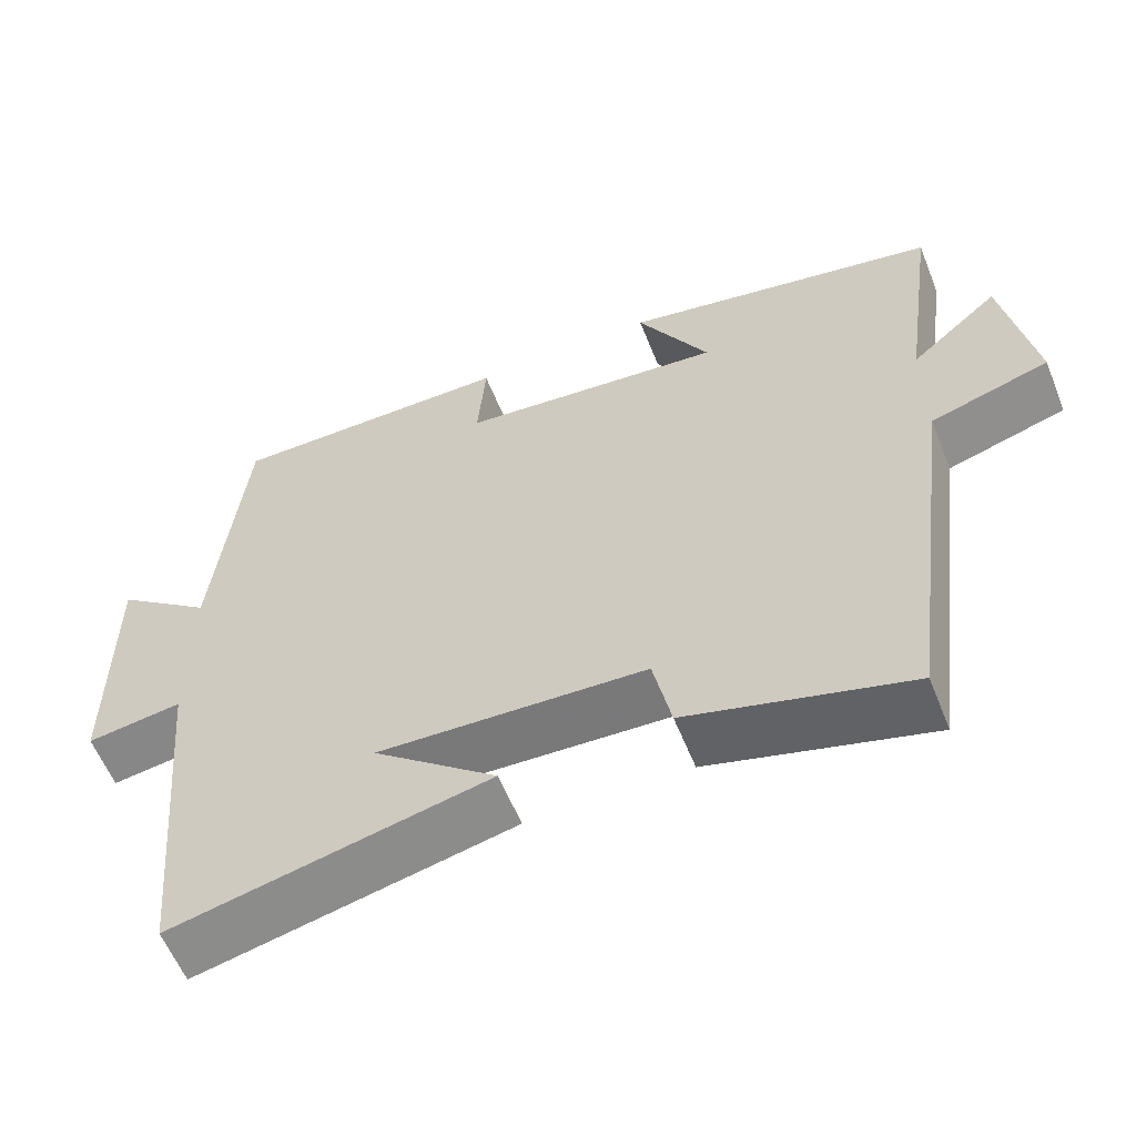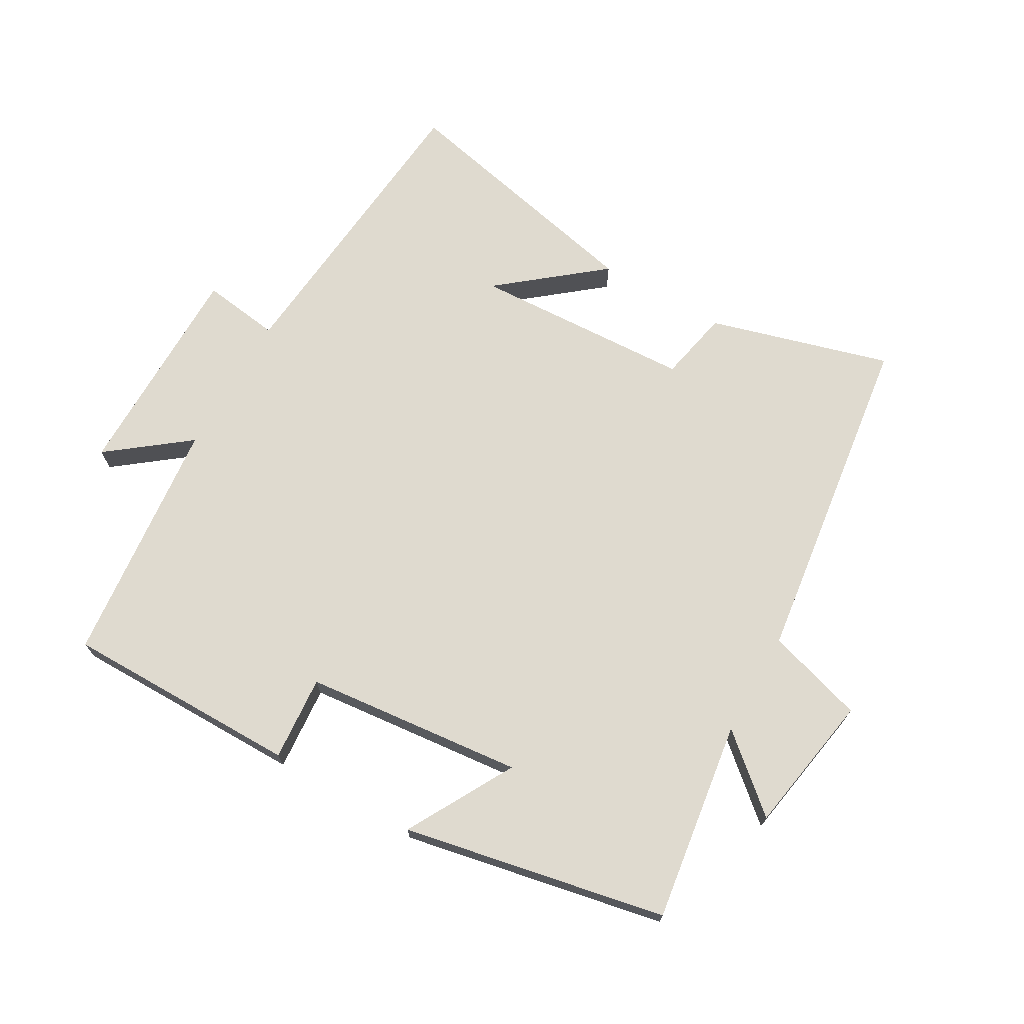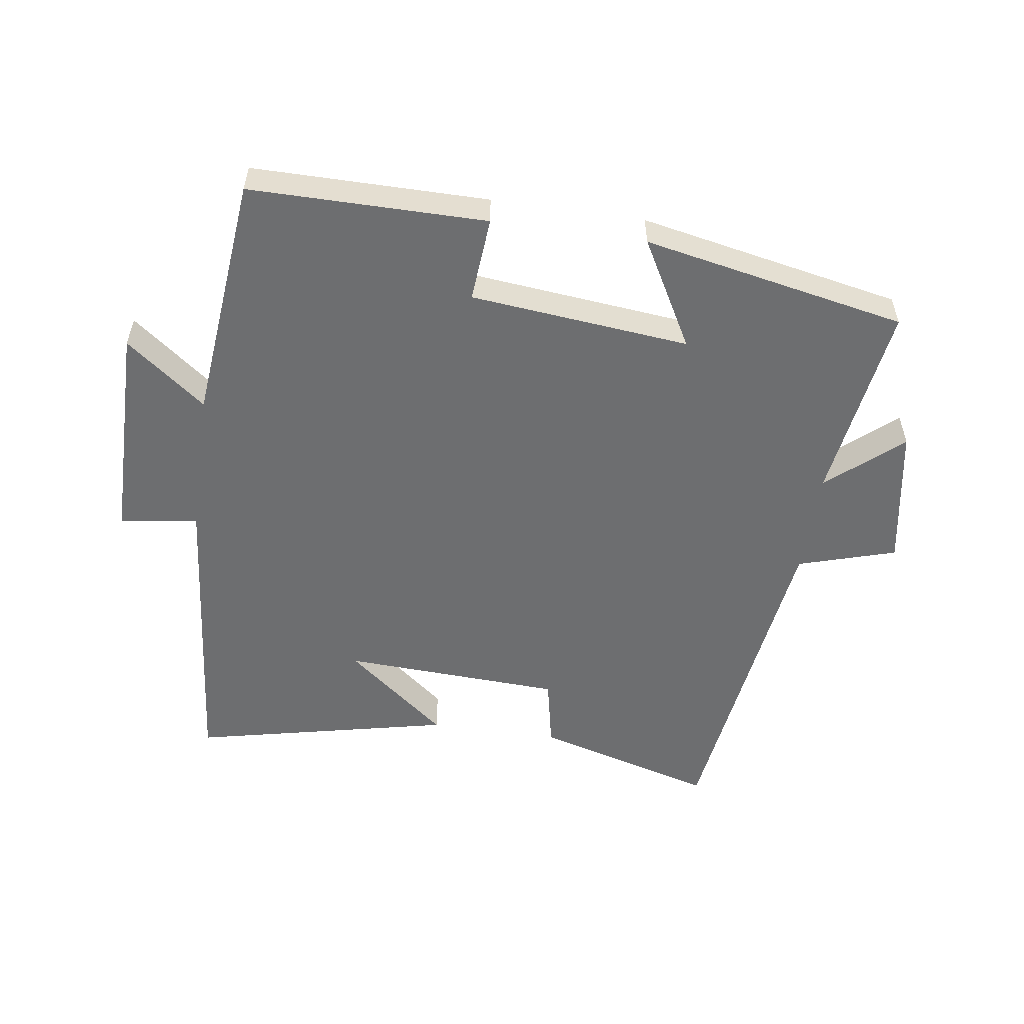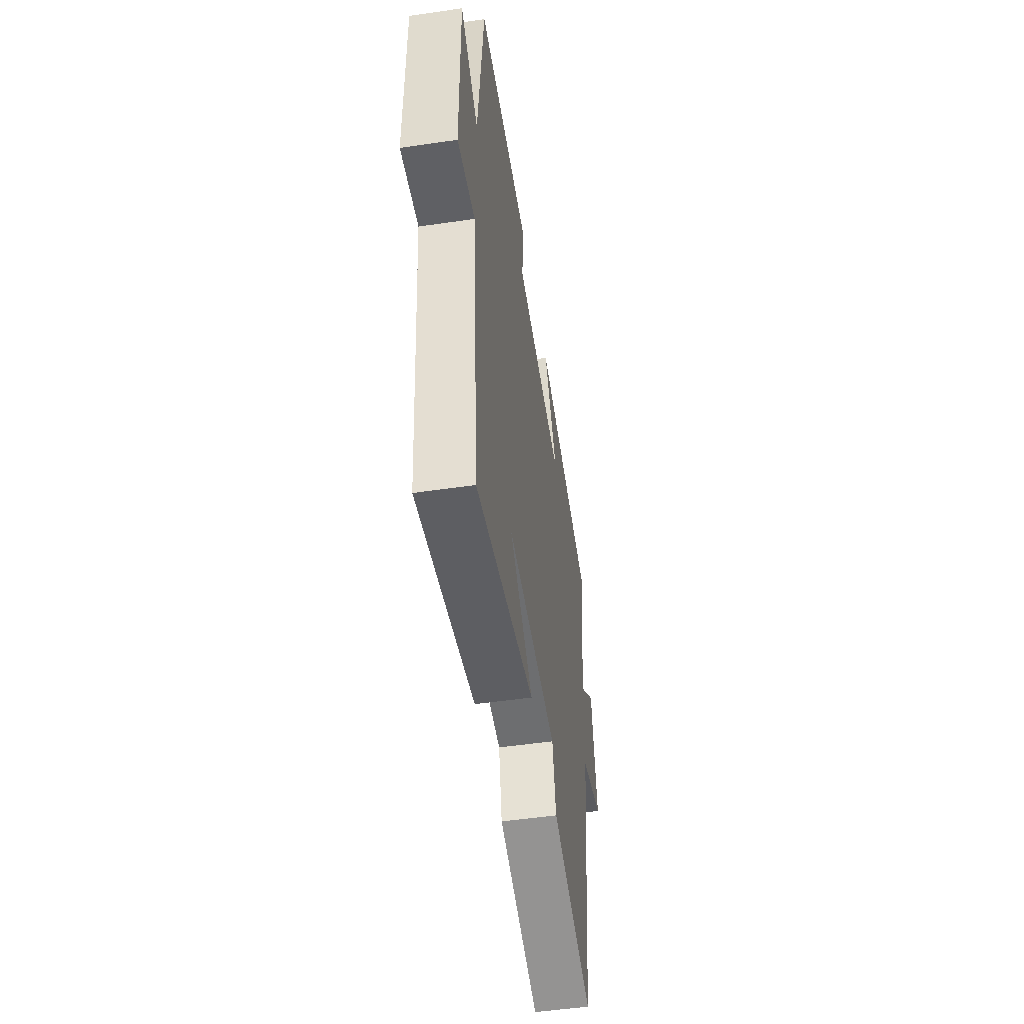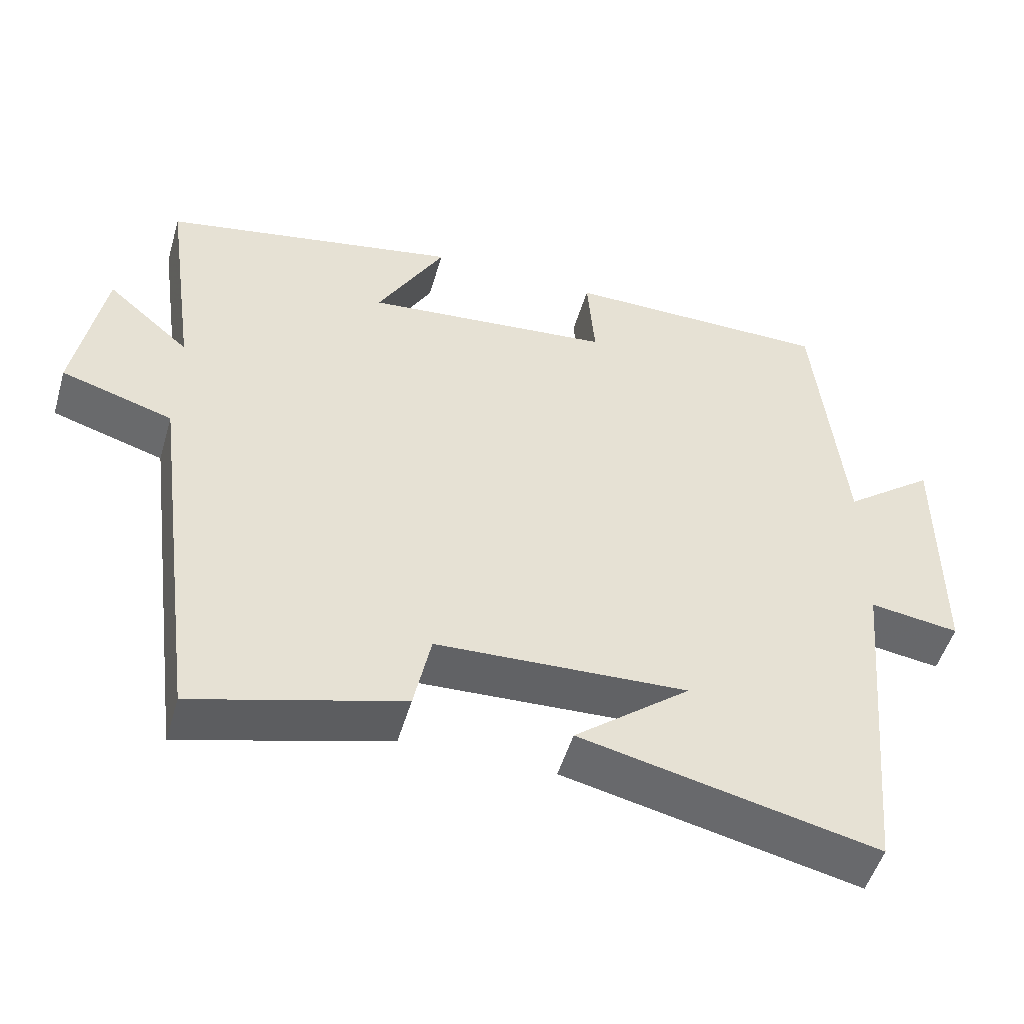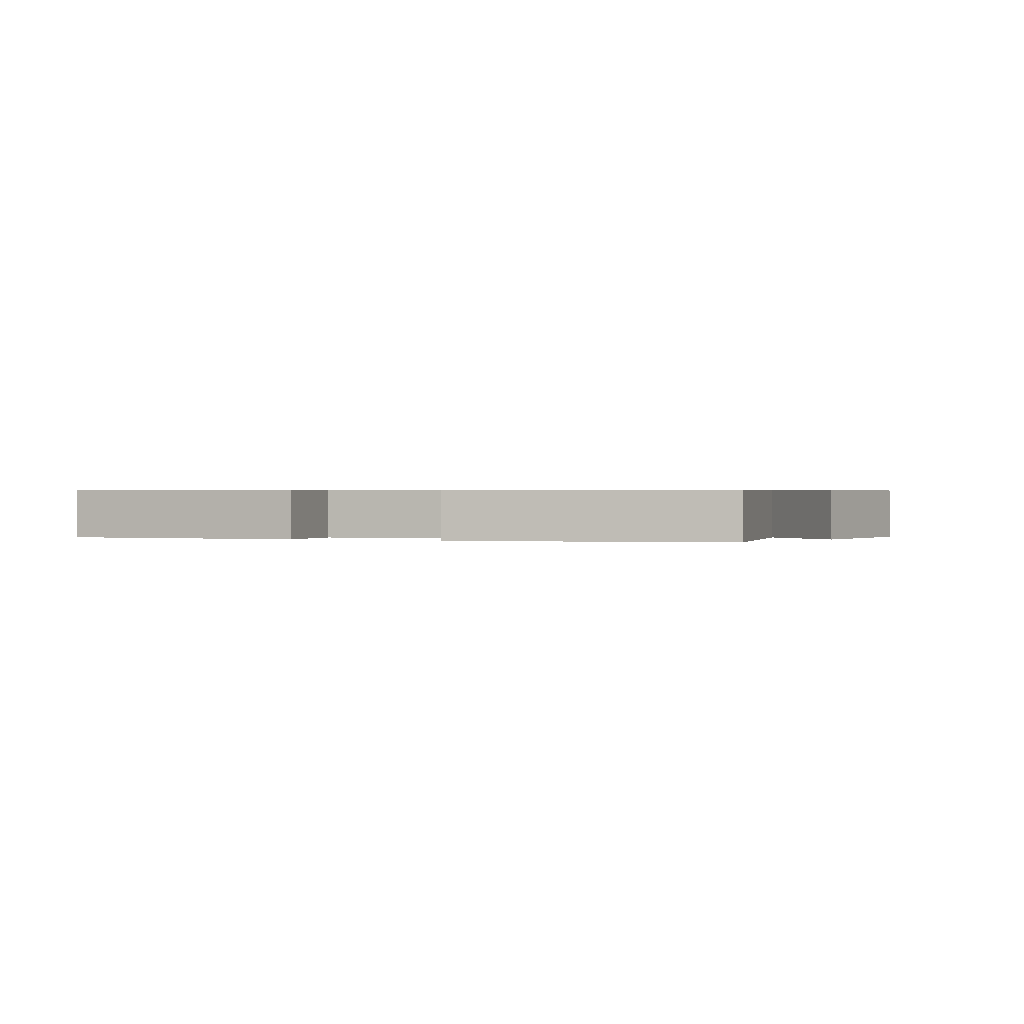
<metadata>
{"format":"obj","ext":"obj","renderer":"f3d","projection":"perspective","resolution":1024,"background":"white","views":[{"elev":-59.1,"azim":21.8,"up":"+Z"},{"elev":70.6,"azim":29.7,"up":"+Y"},{"elev":-54.2,"azim":-8.3,"up":"+Y"},{"elev":-51.6,"azim":-81.0,"up":"+Z"},{"elev":-51.1,"azim":163.7,"up":"+Z"},{"elev":0.5,"azim":22.9,"up":"+Y"}]}
</metadata>
<code>
v 0.431 0.07 -0.579
v 0.151 0.07 -0.5
v 0.128 0.07 -0.389
v -0.212 0.07 -0.373
v -0.055 0.07 -0.5
v -0.455 0.07 -0.589
v -0.5 0.07 -0.113
v -0.621 0.07 -0.13
v -0.623 0.07 0.212
v -0.5 0.07 0.117
v -0.462 0.07 0.5
v -0.098 0.07 0.5
v -0.108 0.07 0.369
v 0.23 0.07 0.335
v 0.138 0.07 0.5
v 0.544 0.07 0.42
v 0.5 0.07 0.11
v 0.613 0.07 0.208
v 0.651 0.07 -0.01
v 0.5 0.07 -0.056
v 0.431 0 -0.579
v 0.151 0 -0.5
v 0.128 0 -0.389
v -0.212 0 -0.373
v -0.055 0 -0.5
v -0.455 0 -0.589
v -0.5 0 -0.113
v -0.621 0 -0.13
v -0.623 0 0.212
v -0.5 0 0.117
v -0.462 0 0.5
v -0.098 0 0.5
v -0.108 0 0.369
v 0.23 0 0.335
v 0.138 0 0.5
v 0.544 0 0.42
v 0.5 0 0.11
v 0.613 0 0.208
v 0.651 0 -0.01
v 0.5 0 -0.056
f 17 18 19 20
f 17 20 1 2
f 14 15 16 17
f 13 14 17
f 10 11 12 13
f 10 13 17
f 7 8 9 10
f 4 5 6
f 4 6 7 10
f 17 2 3
f 3 4 10 17
f 40 39 38 37
f 22 21 40 37
f 37 36 35 34
f 37 34 33
f 33 32 31 30
f 37 33 30
f 30 29 28 27
f 26 25 24
f 30 27 26 24
f 23 22 37
f 37 30 24 23
f 1 21 22 2
f 2 22 23 3
f 3 23 24 4
f 4 24 25 5
f 5 25 26 6
f 6 26 27 7
f 7 27 28 8
f 8 28 29 9
f 9 29 30 10
f 10 30 31 11
f 11 31 32 12
f 12 32 33 13
f 13 33 34 14
f 14 34 35 15
f 15 35 36 16
f 16 36 37 17
f 17 37 38 18
f 18 38 39 19
f 19 39 40 20
f 20 40 21 1

</code>
